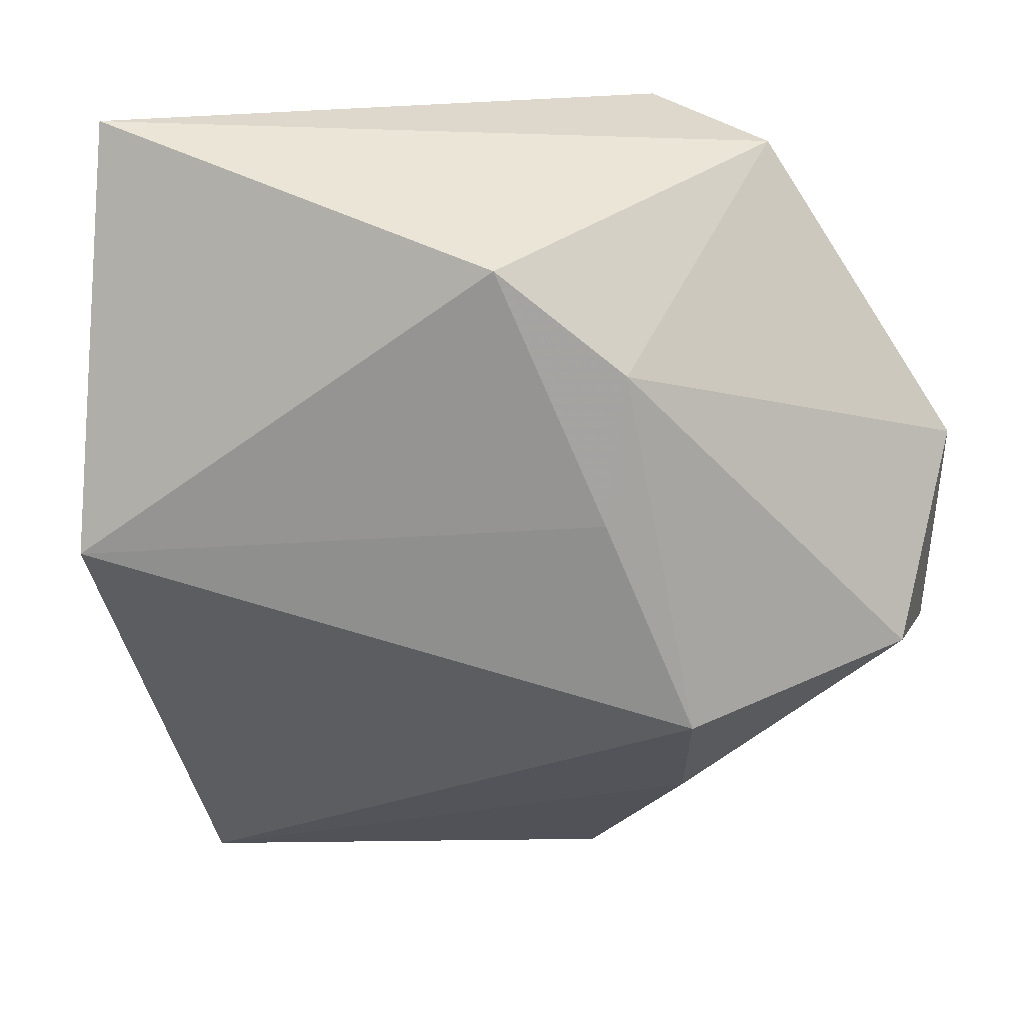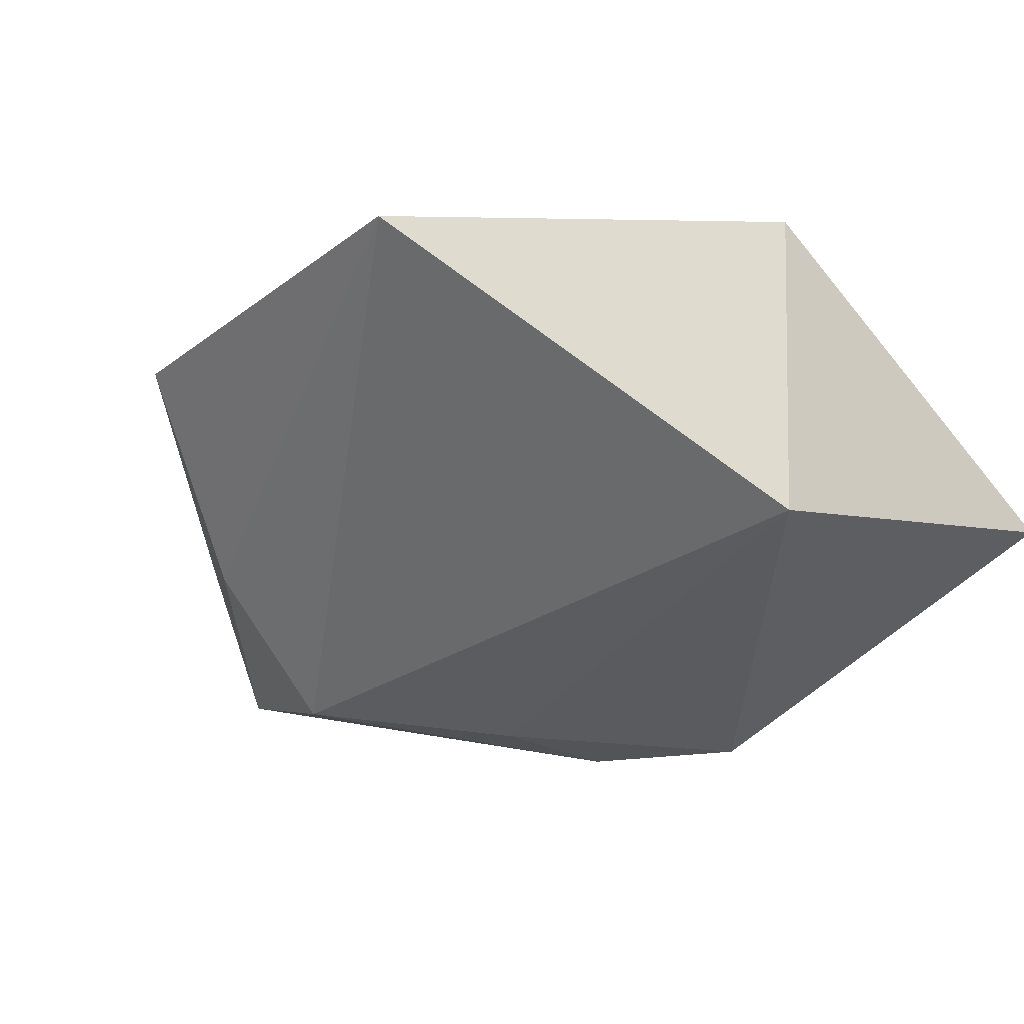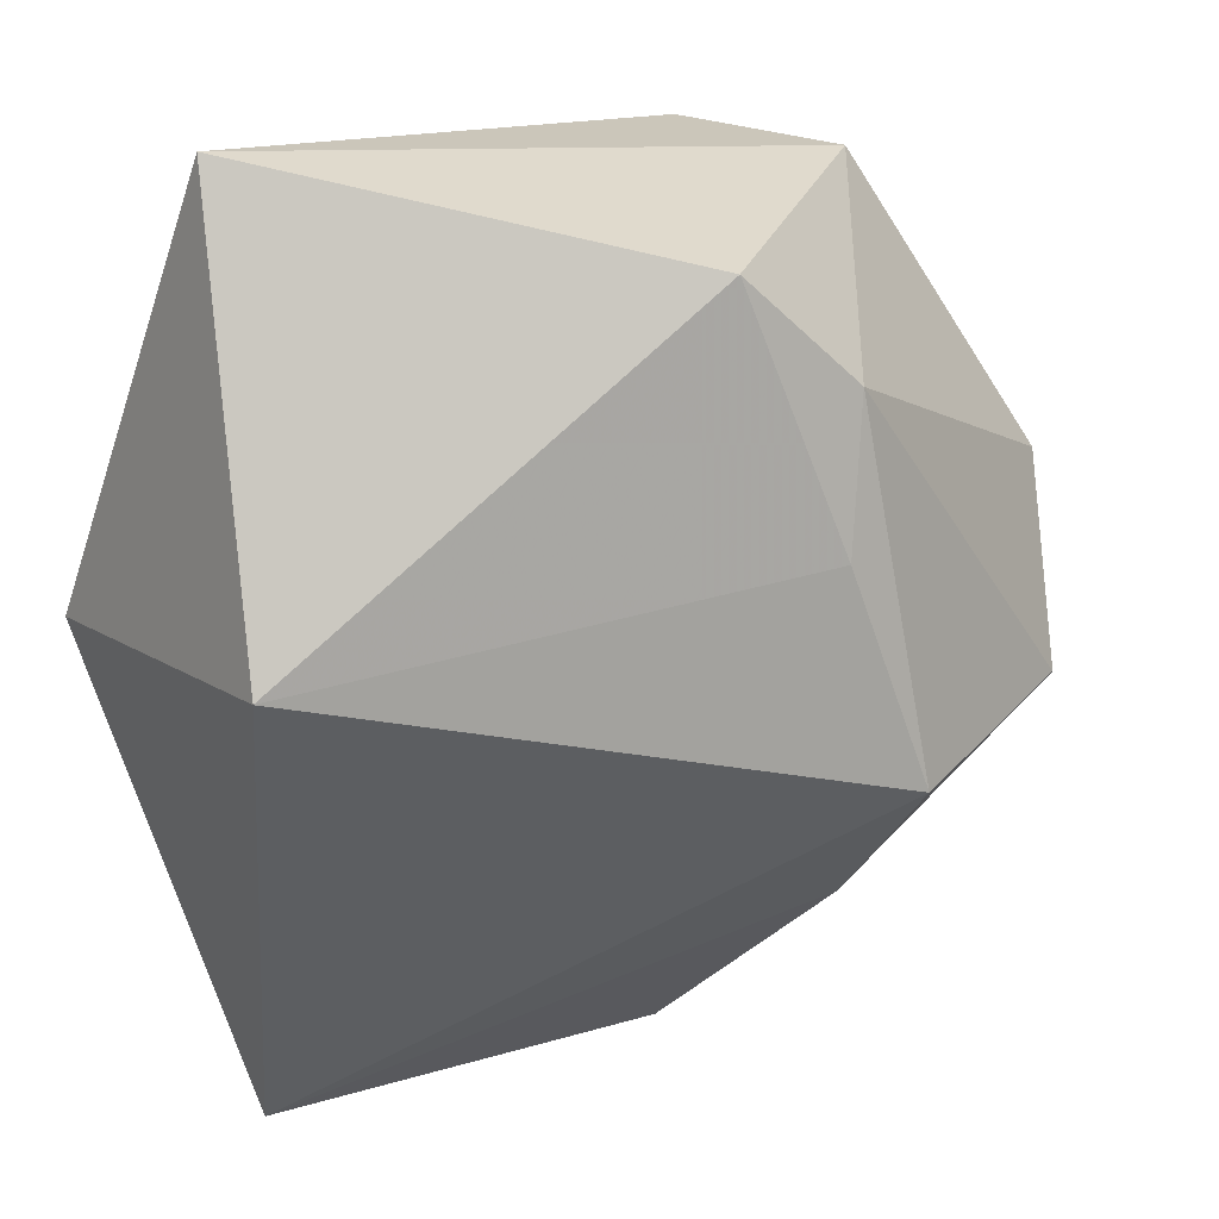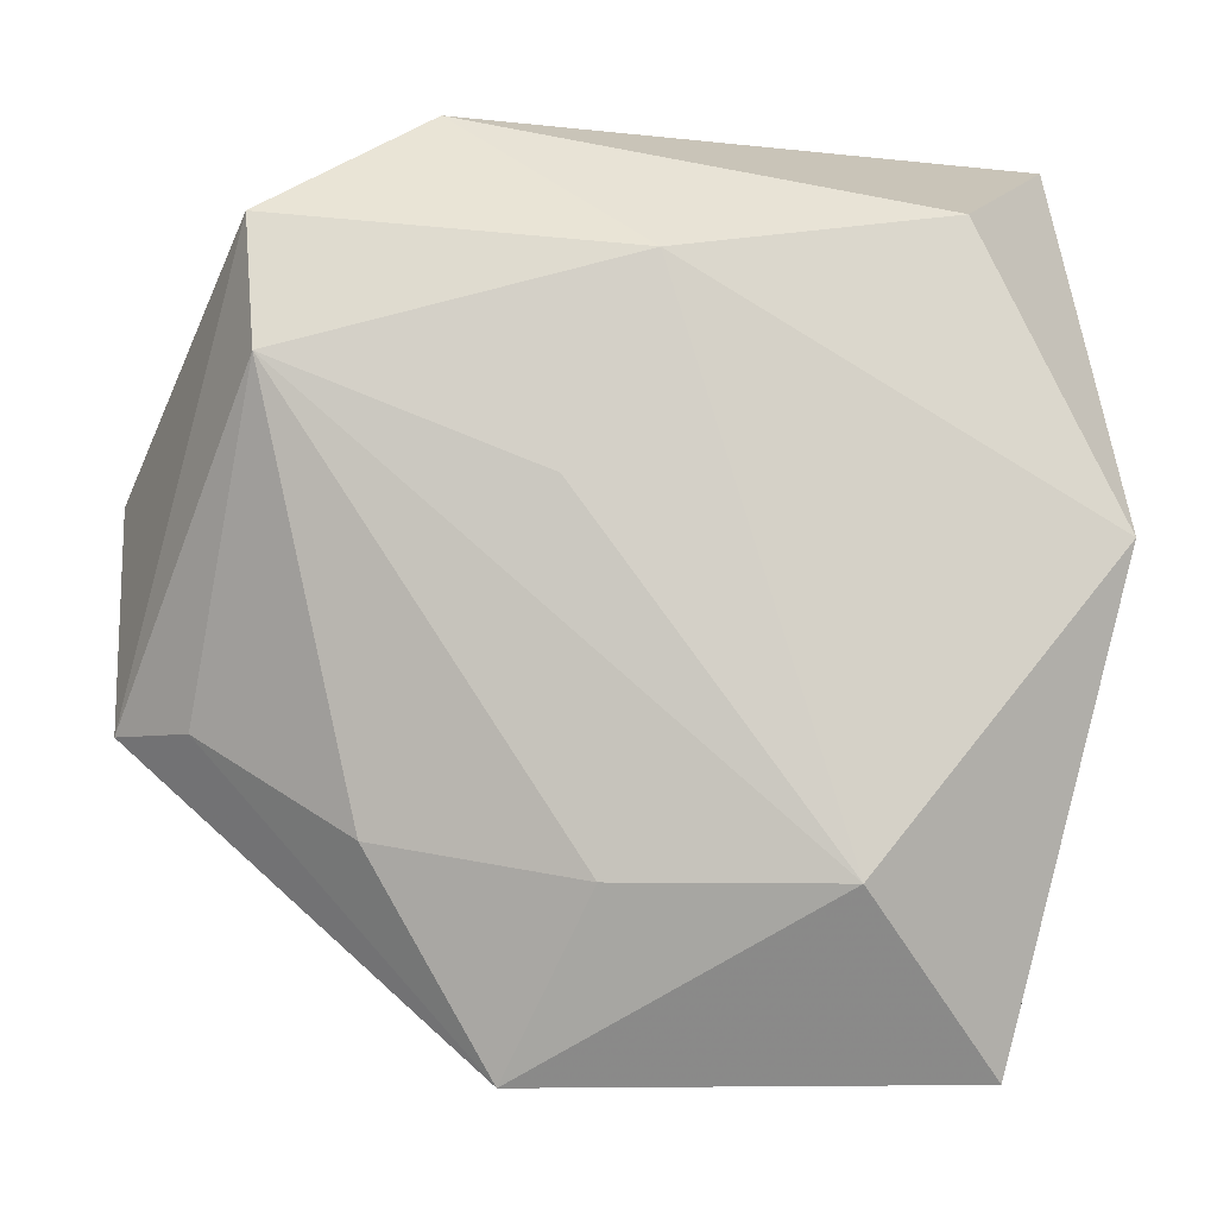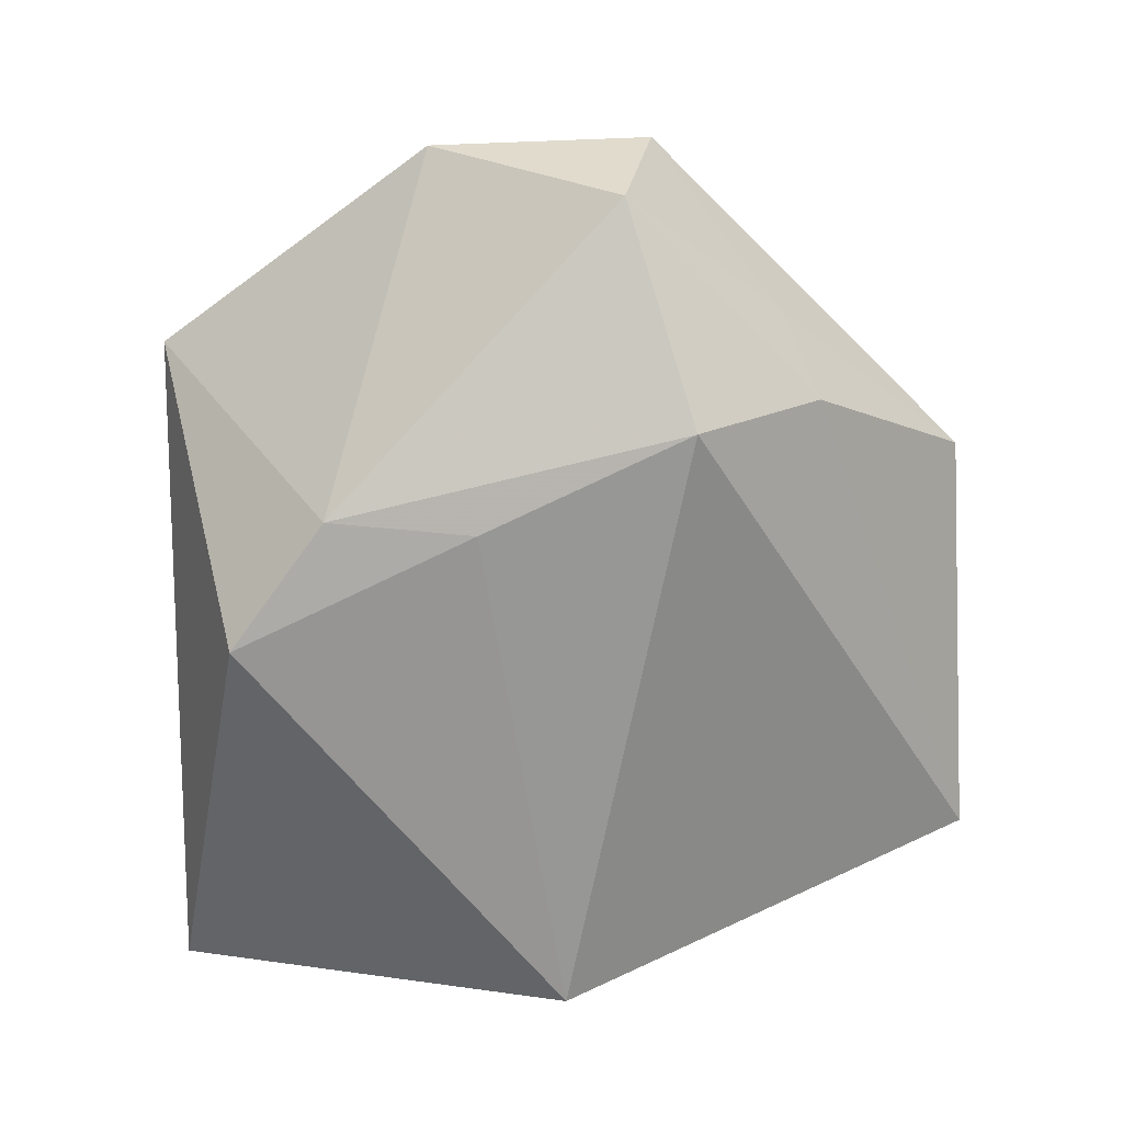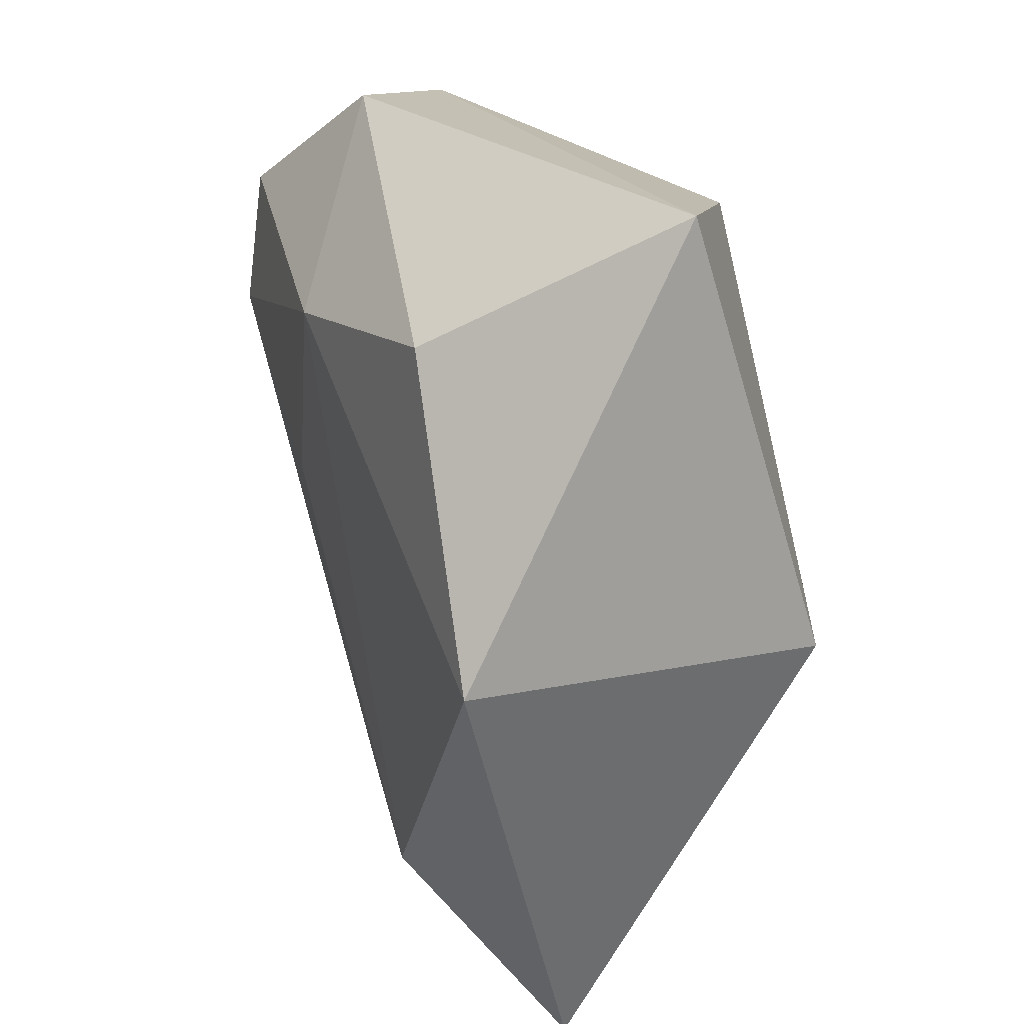
<metadata>
{"format":"obj","ext":"obj","renderer":"f3d","projection":"perspective","resolution":1024,"background":"white","views":[{"elev":21.3,"azim":-177.8,"up":"+Y"},{"elev":-29.2,"azim":51.9,"up":"+Z"},{"elev":14.2,"azim":149.2,"up":"+Y"},{"elev":-13.3,"azim":3.1,"up":"+Y"},{"elev":-73.0,"azim":-86.9,"up":"+Z"},{"elev":22.5,"azim":75.3,"up":"+Y"}]}
</metadata>
<code>
v 0.03784 0.03867 -0.006385
v -0.002885 -0.03147 0.0151
v 0.02918 0.02591 0.01661
v -0.02868 0.03569 0.00058
v -0.04716 -0.01606 0.0003292
v -0.01194 -0.04765 0.00591
v -0.03913 -0.01704 0.006715
v 0.04243 -0.002782 0.01555
v 0.01898 -0.03195 0.01659
v 0.03991 -0.002667 -0.01863
v -0.04345 -0.01286 -0.01386
v 0.0308 -0.0473 0.00263
v -0.0297 -0.02826 -0.005197
v 0.002823 0.02149 0.022
v -0.03162 0.01281 0.02236
v -0.03293 0.02611 0.02038
v -0.01283 0.003101 -0.02376
v -0.01716 0.03822 0.01163
v -0.005638 0.001957 0.02137
v -0.02146 -0.03159 -0.0107
v -0.01465 0.01798 -0.02252
v -0.00193 0.02829 -0.02275
v -0.02327 -0.02742 0.01215
v -0.0218 -0.01853 -0.02373
v -0.04807 0.006485 -0.004037
f 5 16 25
f 25 16 4
f 3 8 1
f 7 5 6
f 11 5 25
f 24 20 11
f 1 4 18
f 18 4 16
f 18 3 1
f 9 2 6
f 6 2 23
f 23 7 6
f 24 11 21
f 25 4 21
f 21 11 25
f 13 20 6
f 13 11 20
f 6 5 13
f 5 11 13
f 1 8 10
f 7 23 15
f 15 23 2
f 16 5 15
f 5 7 15
f 2 9 15
f 15 9 19
f 8 3 14
f 14 9 8
f 19 9 14
f 14 15 19
f 16 15 14
f 14 18 16
f 3 18 14
f 8 9 12
f 12 10 8
f 12 9 6
f 24 10 12
f 6 20 12
f 12 20 24
f 1 10 22
f 22 4 1
f 22 21 4
f 17 10 24
f 17 22 10
f 24 21 17
f 21 22 17

</code>
